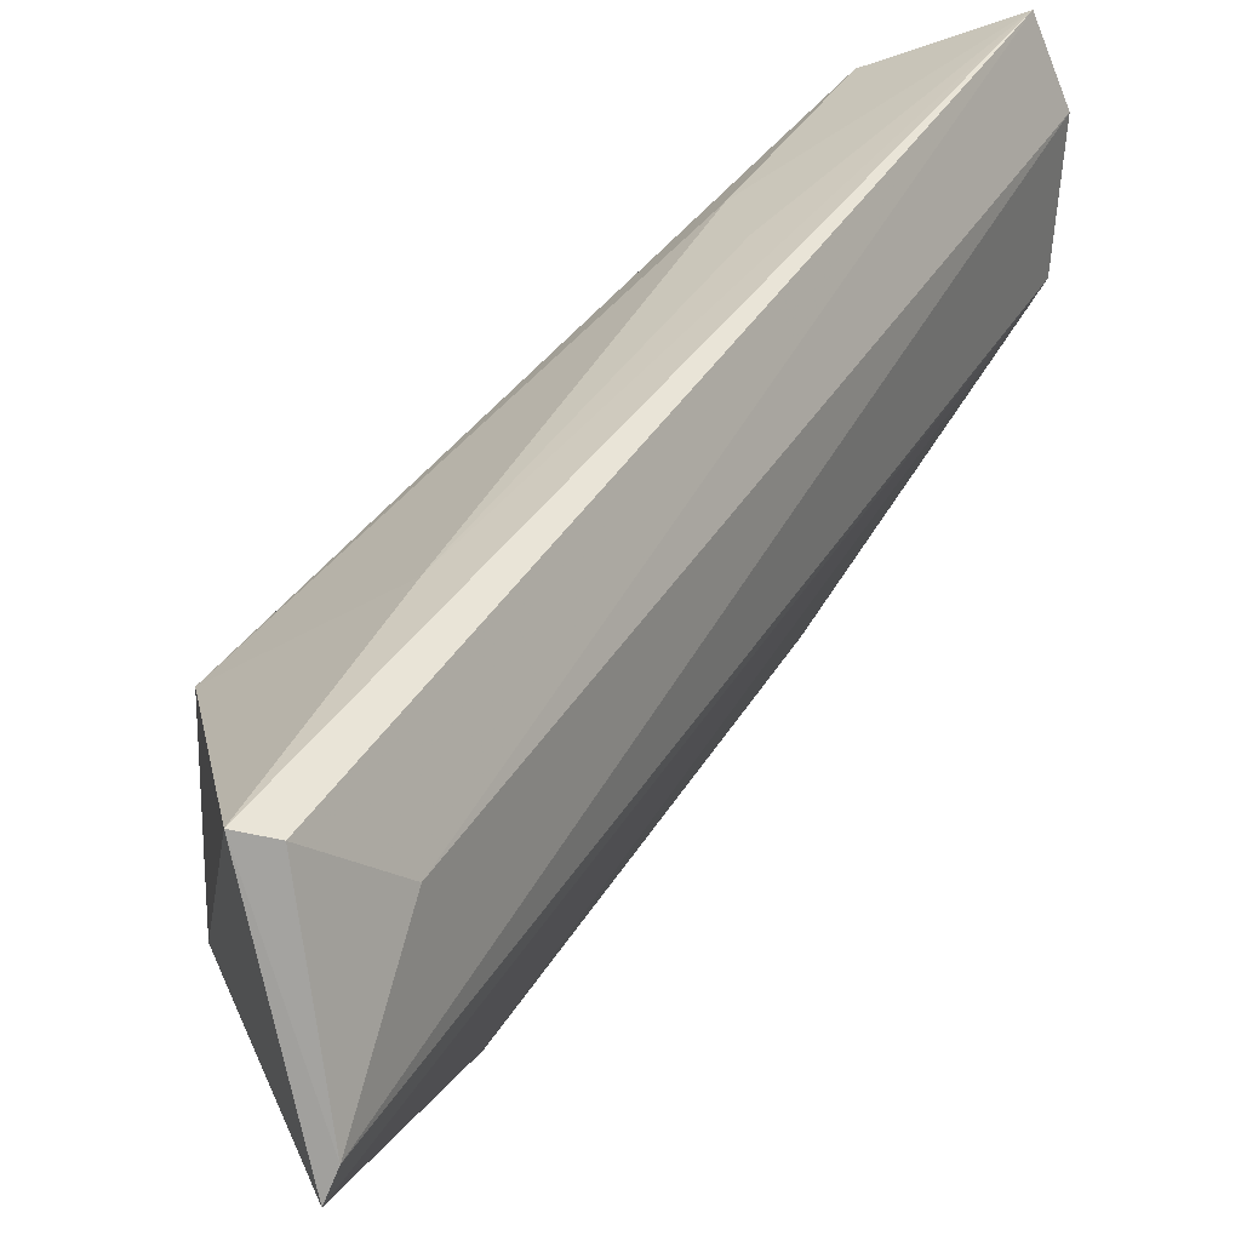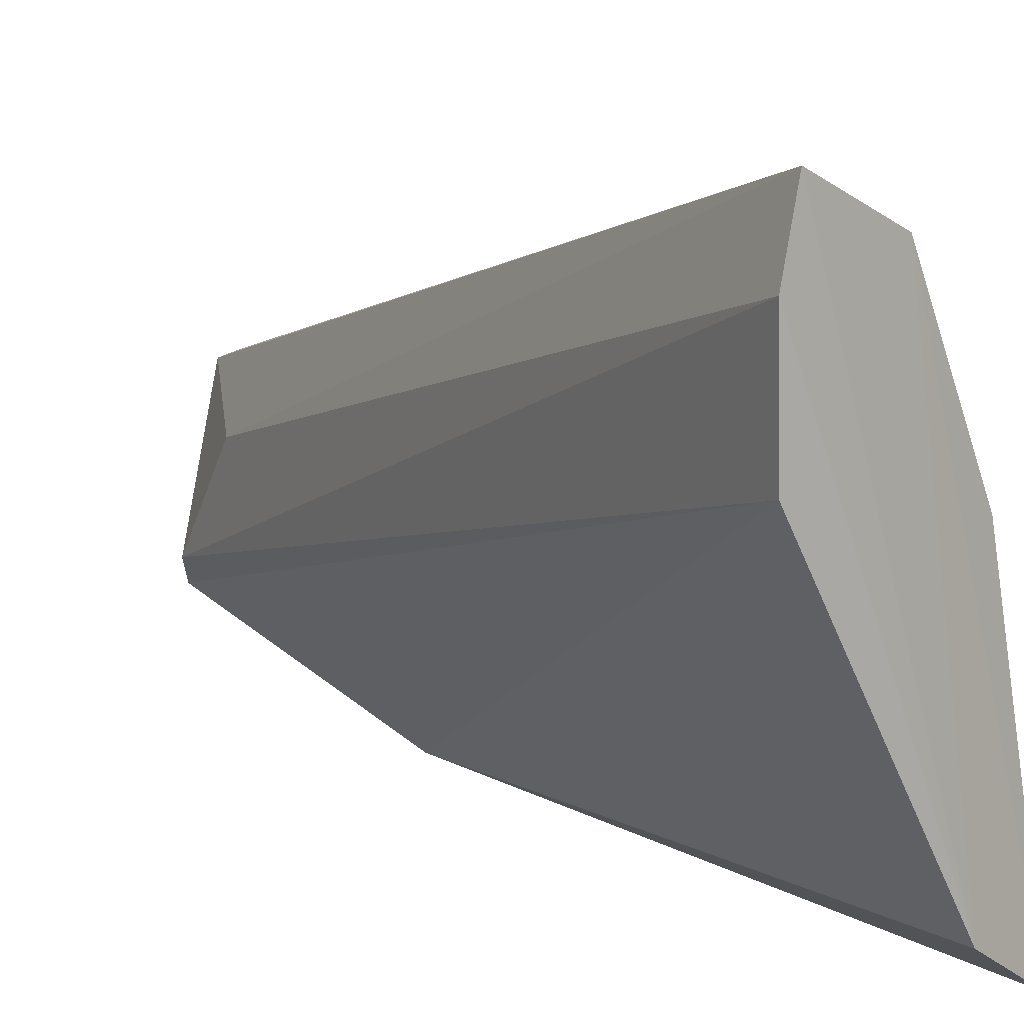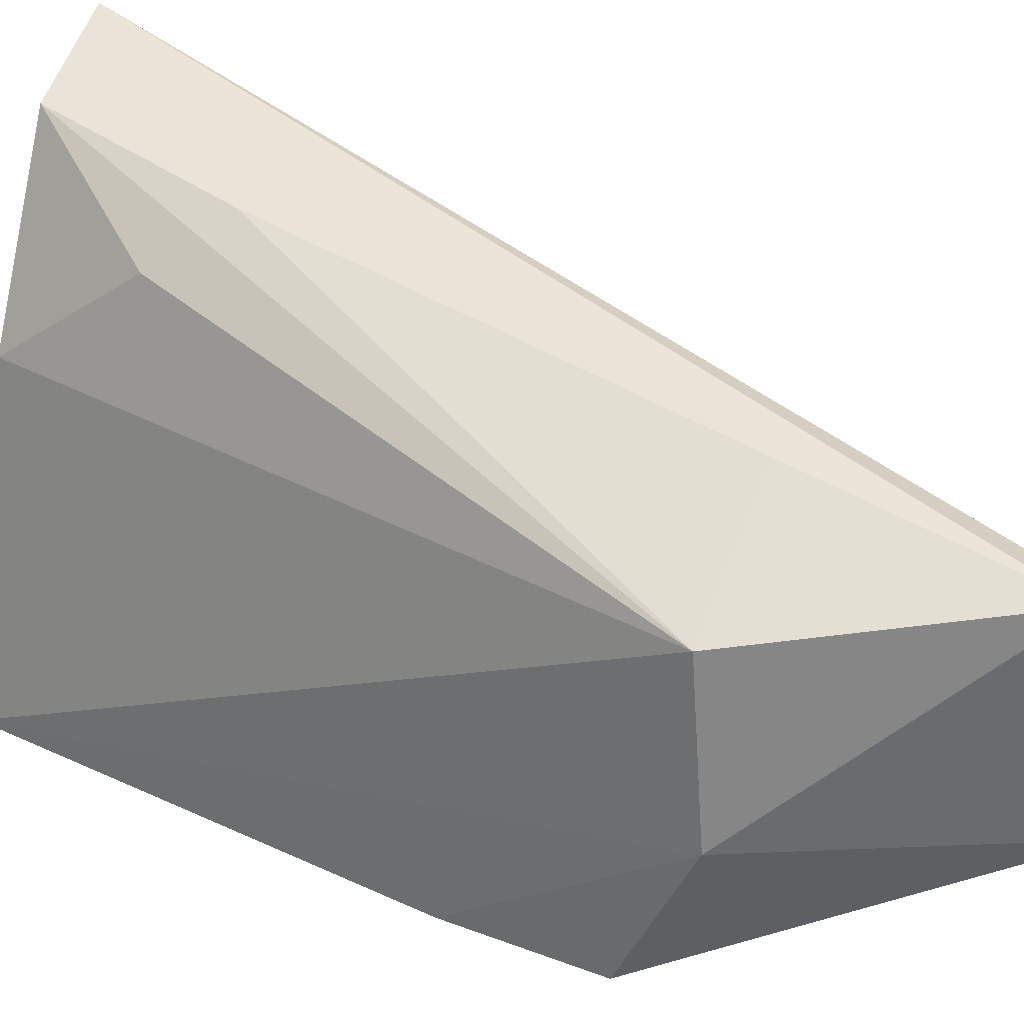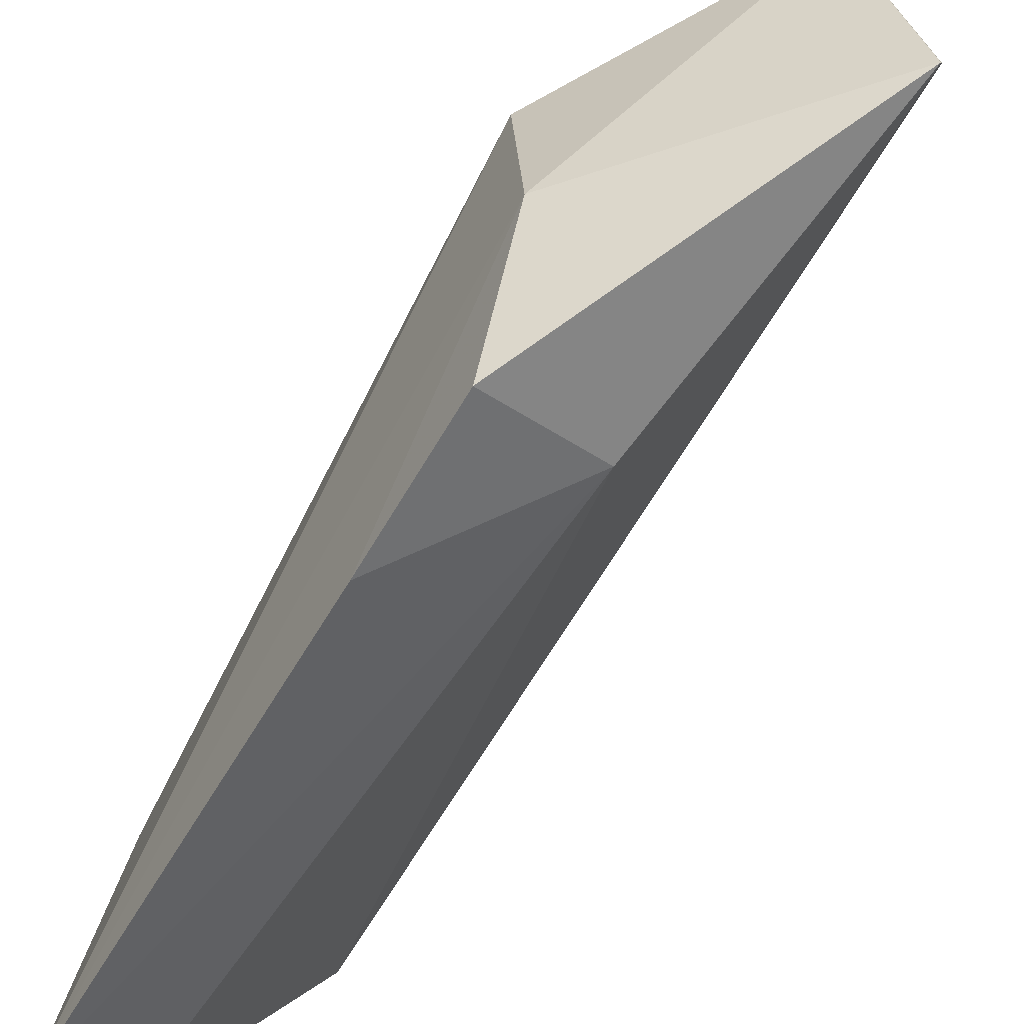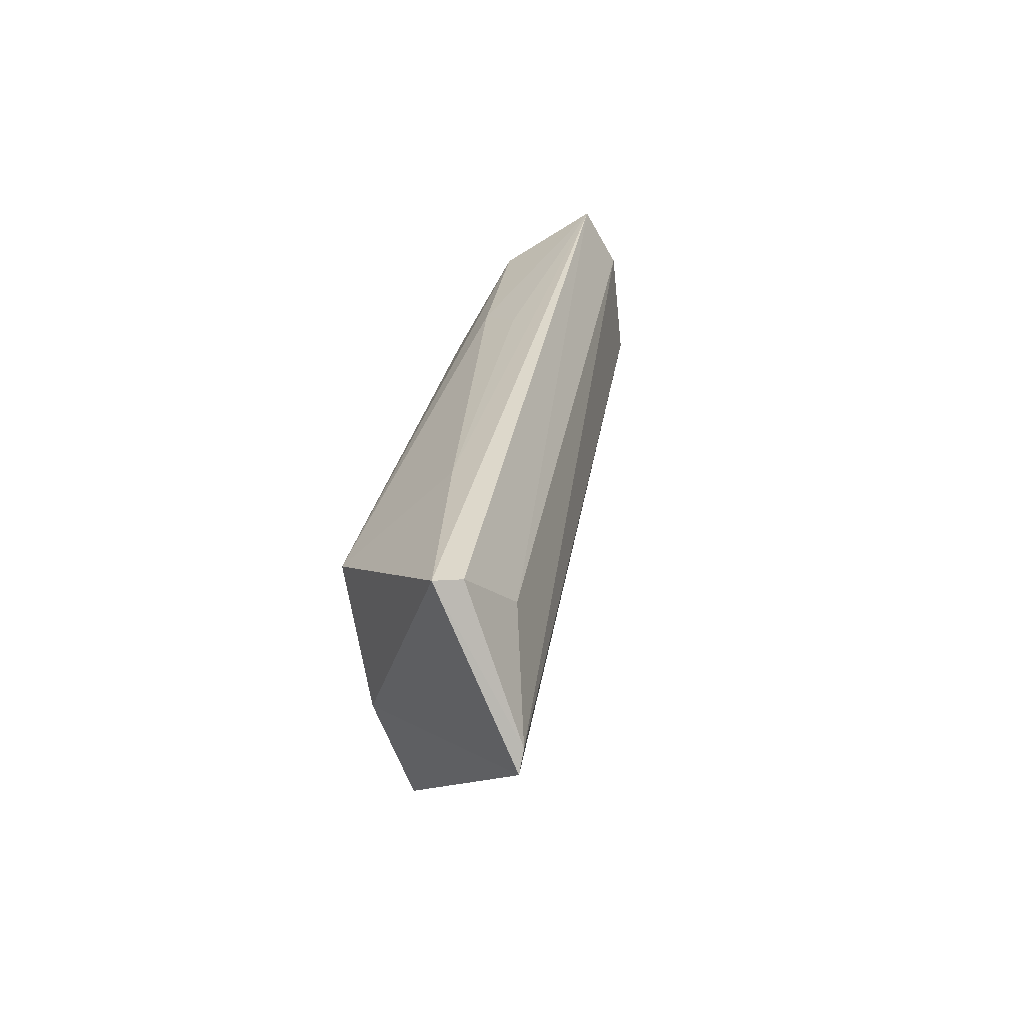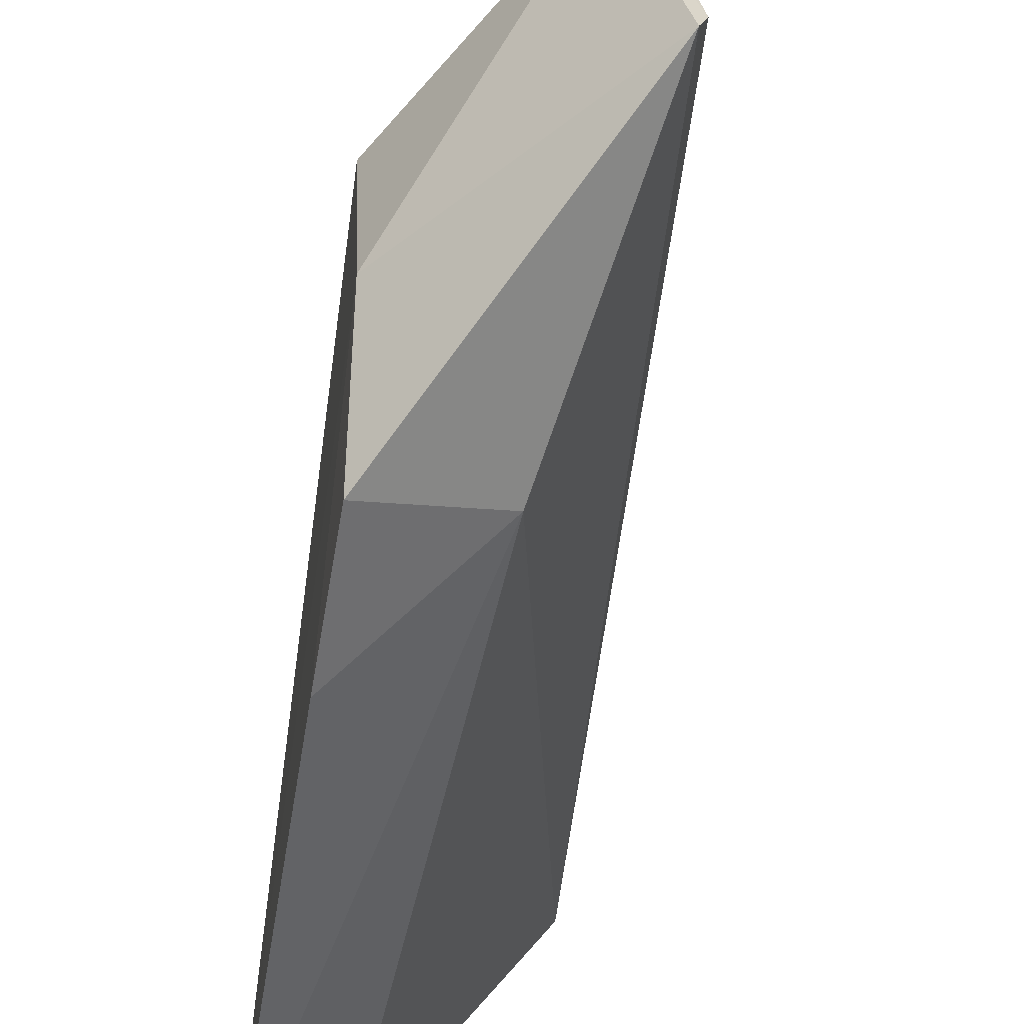
<metadata>
{"format":"obj","ext":"obj","renderer":"f3d","projection":"perspective","resolution":1024,"background":"white","views":[{"elev":24.5,"azim":16.9,"up":"+Z"},{"elev":8.6,"azim":142.5,"up":"+Z"},{"elev":27.6,"azim":-60.1,"up":"+Z"},{"elev":-61.5,"azim":-36.5,"up":"+Z"},{"elev":-73.5,"azim":9.4,"up":"+Y"},{"elev":-52.8,"azim":-15.4,"up":"+Z"}]}
</metadata>
<code>
v -0.01887 0.07754 0.07616
v -0.01736 0.07818 0.07205
v -0.02754 0.07776 0.04841
v -0.03244 0.07668 0.04559
v -0.02809 0.02401 0.05402
v -0.02543 0.07601 0.0737
v -0.02922 0.0252 0.06516
v -0.01781 0.07782 0.06534
v -0.02941 0.042 0.04864
v -0.02688 0.02964 0.0619
v -0.0309 0.0248 0.06549
v -0.02758 0.02429 0.05539
v -0.02738 0.06436 0.0718
v -0.0362 0.04144 0.04621
v -0.02541 0.06041 0.07197
v -0.03733 0.03767 0.06309
v -0.03532 0.0502 0.04558
v -0.03709 0.03713 0.05416
v -0.02981 0.0382 0.06767
v -0.03015 0.07562 0.06346
v -0.03003 0.06759 0.06913
f 1 2 3
f 6 1 3
f 6 3 4
f 8 3 2
f 9 4 3
f 9 8 5
f 9 3 8
f 10 2 1
f 10 1 7
f 11 7 1
f 12 8 2
f 12 5 8
f 12 2 10
f 12 10 7
f 12 11 5
f 12 7 11
f 13 1 6
f 14 9 5
f 15 1 13
f 16 13 6
f 17 4 9
f 17 9 14
f 18 14 5
f 18 5 11
f 18 11 16
f 18 17 14
f 18 16 4
f 18 4 17
f 19 15 13
f 19 11 1
f 19 1 15
f 19 16 11
f 19 13 16
f 20 6 4
f 20 4 16
f 21 20 16
f 21 16 6
f 21 6 20

</code>
